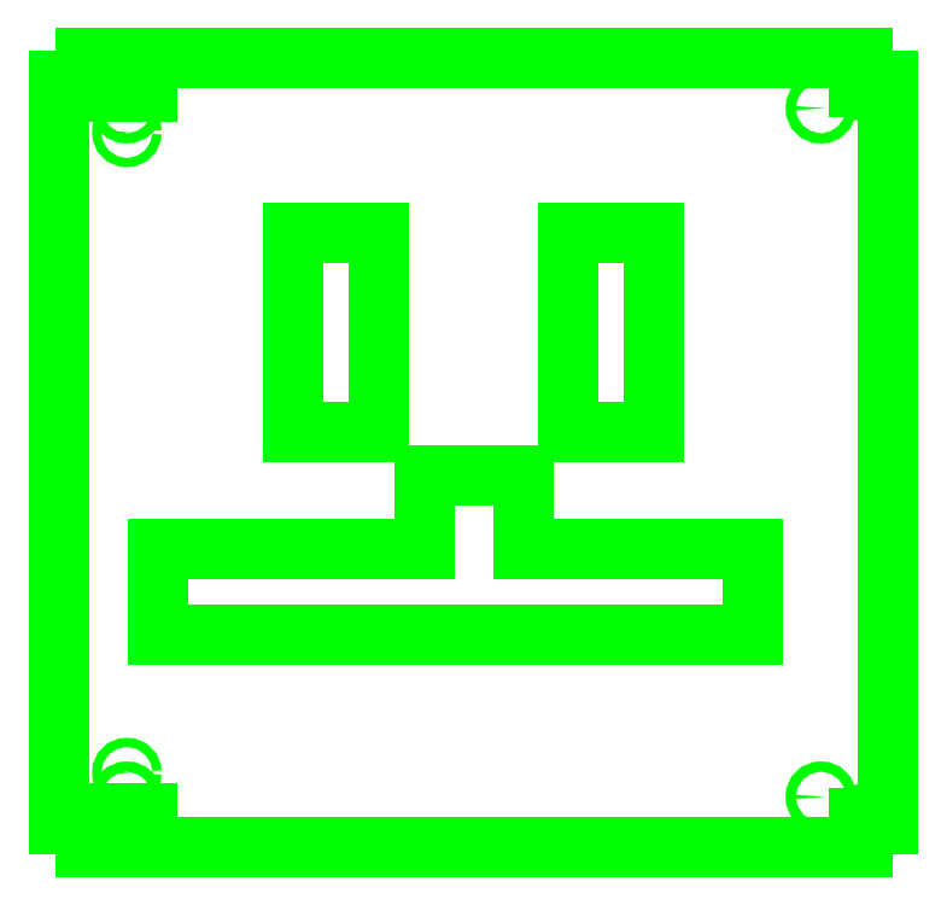
<metadata>
{"format":"dxf","ext":"dxf","renderer":"ezdxf+matplotlib","layout":"modelspace","background":"white","min_lineweight":24,"dpi":150}
</metadata>
<code>
0
SECTION
2
ENTITIES
0
LINE
8
0
10
-15.52
20
14.23
11
-15.52
21
29.93
0
LINE
8
0
10
-15.05
20
29.93
11
-15.05
21
29.82
0
LINE
8
0
10
-15.05
20
14.23
11
-15.05
21
14.34
0
LINE
8
0
10
-14.97
20
30.43
11
-14.97
21
29.97
0
LINE
8
0
10
-14.97
20
14.19
11
-14.97
21
13.73
0
LINE
8
0
10
-14.9
20
29.97
11
-14.9
21
29.82
0
LINE
8
0
10
-14.9
20
14.19
11
-14.9
21
14.34
0
LINE
8
0
10
-14.97
20
13.73
11
1.467
21
13.73
0
LINE
8
0
10
-14.53
20
14.18
11
-14.53
21
14.44
0
LINE
8
0
10
-14.53
20
29.72
11
-14.53
21
29.98
0
LINE
8
0
10
-13.66
20
14.18
11
-14.53
21
14.18
0
LINE
8
0
10
1.467
20
14.19
11
1.39
21
14.19
0
LINE
8
0
10
-14.9
20
14.19
11
-14.97
21
14.19
0
LINE
8
0
10
2.013
20
14.23
11
1.547
21
14.23
0
LINE
8
0
10
-15.05
20
14.23
11
-15.52
21
14.23
0
LINE
8
0
10
-14.53
20
14.44
11
-13.66
21
14.44
0
LINE
8
0
10
-13.66
20
14.18
11
-13.66
21
14.44
0
LINE
8
0
10
-13.66
20
29.72
11
-13.66
21
29.98
0
LINE
8
0
10
-13.45
20
18.22
11
-13.45
21
20.03
0
LINE
8
0
10
-10.57
20
26.73
11
-10.57
21
22.51
0
LINE
8
0
10
-0.8482
20
18.22
11
-13.45
21
18.22
0
LINE
8
0
10
-8.758
20
22.51
11
-8.758
21
26.73
0
LINE
8
0
10
-13.45
20
20.03
11
-7.807
21
20.03
0
LINE
8
0
10
-5.701
20
20.03
11
-0.8482
21
20.03
0
LINE
8
0
10
-7.807
20
20.03
11
-7.807
21
21.61
0
LINE
8
0
10
-7.807
20
21.61
11
-5.701
21
21.61
0
LINE
8
0
10
-10.57
20
22.51
11
-8.758
21
22.51
0
LINE
8
0
10
-2.939
20
22.51
11
-4.75
21
22.51
0
LINE
8
0
10
-5.701
20
21.61
11
-5.701
21
20.03
0
LINE
8
0
10
-4.75
20
22.51
11
-4.75
21
26.73
0
LINE
8
0
10
-2.939
20
26.73
11
-2.939
21
22.51
0
LINE
8
0
10
-4.75
20
26.73
11
-2.939
21
26.73
0
LINE
8
0
10
-8.758
20
26.73
11
-10.57
21
26.73
0
LINE
8
0
10
-0.8482
20
20.03
11
-0.8482
21
18.22
0
LINE
8
0
10
1.39
20
14.19
11
1.39
21
14.34
0
LINE
8
0
10
1.39
20
29.82
11
1.39
21
29.97
0
LINE
8
0
10
-13.66
20
29.72
11
-14.53
21
29.72
0
LINE
8
0
10
2.013
20
29.93
11
1.547
21
29.93
0
LINE
8
0
10
-15.05
20
29.93
11
-15.52
21
29.93
0
LINE
8
0
10
-14.97
20
29.97
11
-14.9
21
29.97
0
LINE
8
0
10
1.39
20
29.97
11
1.467
21
29.97
0
LINE
8
0
10
-14.53
20
29.98
11
-13.66
21
29.98
0
LINE
8
0
10
1.467
20
13.73
11
1.467
21
14.19
0
LINE
8
0
10
1.467
20
29.97
11
1.467
21
30.43
0
LINE
8
0
10
1.547
20
29.93
11
1.547
21
29.82
0
LINE
8
0
10
1.547
20
14.23
11
1.547
21
14.34
0
LINE
8
0
10
2.013
20
14.23
11
2.013
21
29.93
0
LINE
8
0
10
1.467
20
30.43
11
-14.97
21
30.43
0
ARC
8
0
10
-14.98
20
14.34
40
0.07874
50
360
51
540
0
ARC
8
0
10
-14.98
20
29.82
40
0.07874
50
180
51
360
0
CIRCLE
8
0
10
0.5888
20
14.8
40
0.1083
0
CIRCLE
8
0
10
0.5888
20
29.36
40
0.1083
0
CIRCLE
8
0
10
-14.1
20
14.8
40
0.1083
0
CIRCLE
8
0
10
-14.1
20
29.36
40
0.1083
0
CIRCLE
8
0
10
-14.1
20
15.31
40
0.09626
0
CIRCLE
8
0
10
-14.1
20
28.85
40
0.09626
0
ARC
8
0
10
1.468
20
14.34
40
0.07874
50
360
51
540
0
ARC
8
0
10
1.468
20
29.82
40
0.07874
50
180
51
360
0
ENDSEC
0
EOF

</code>
